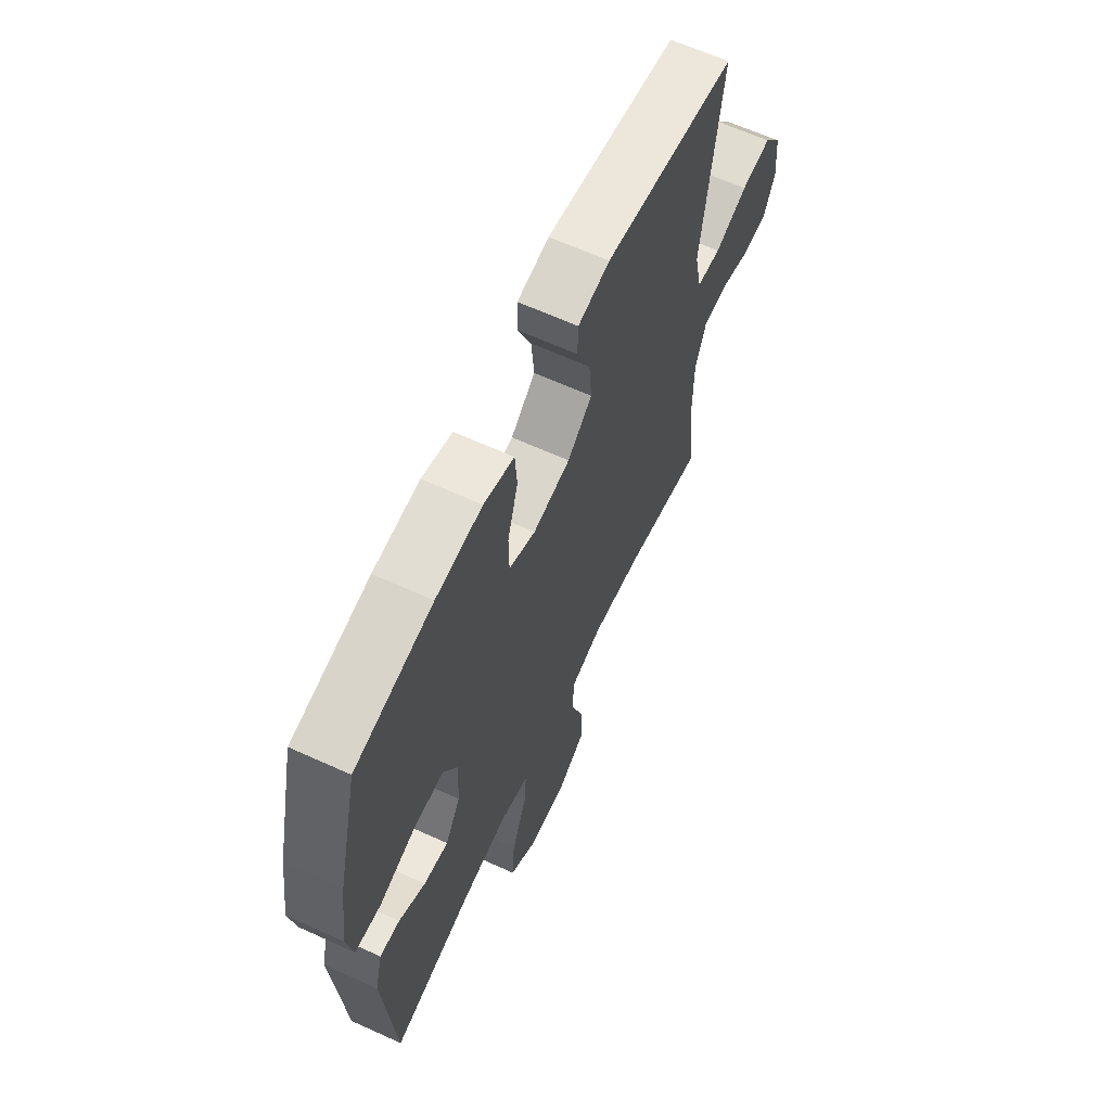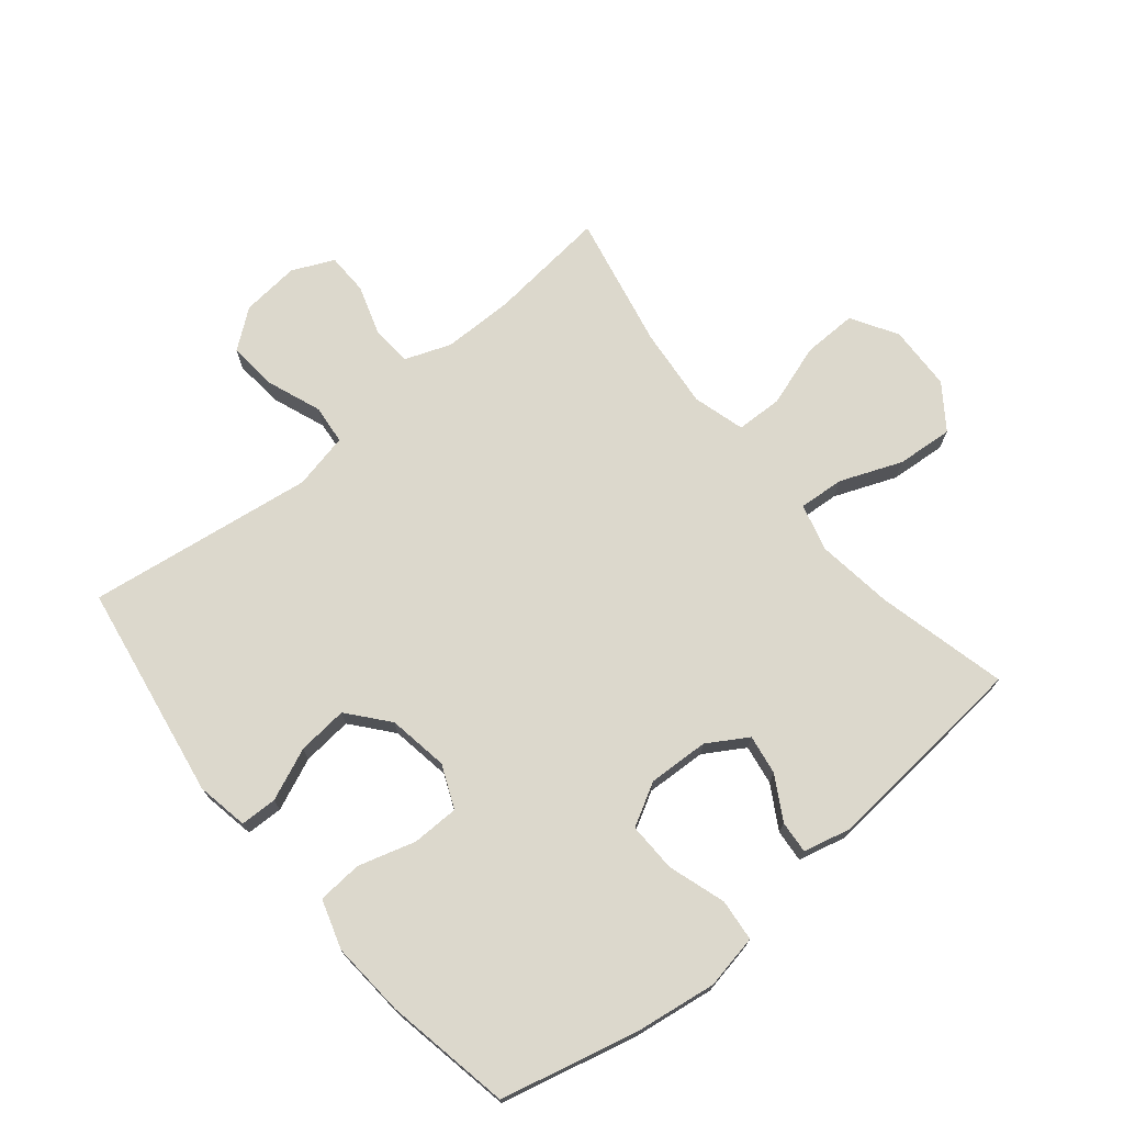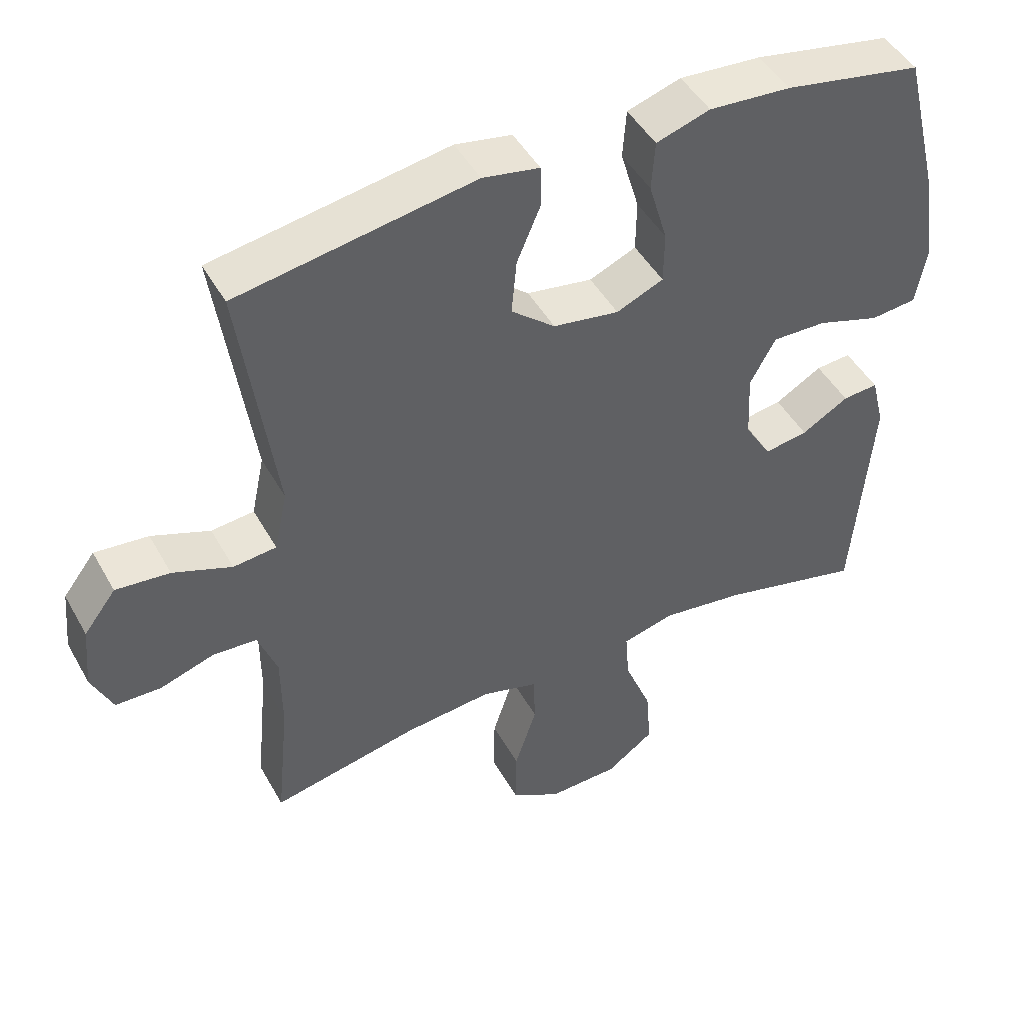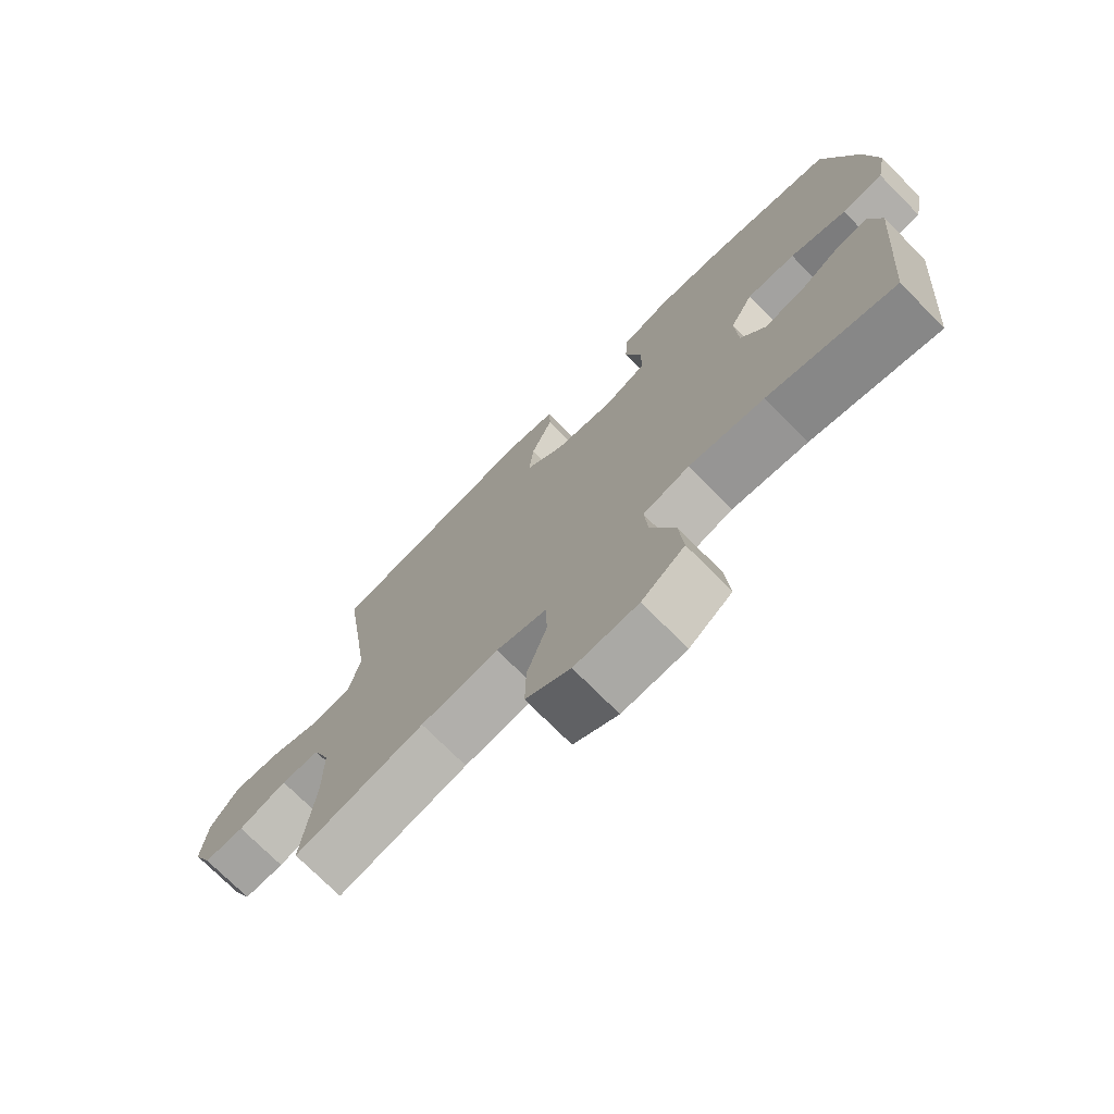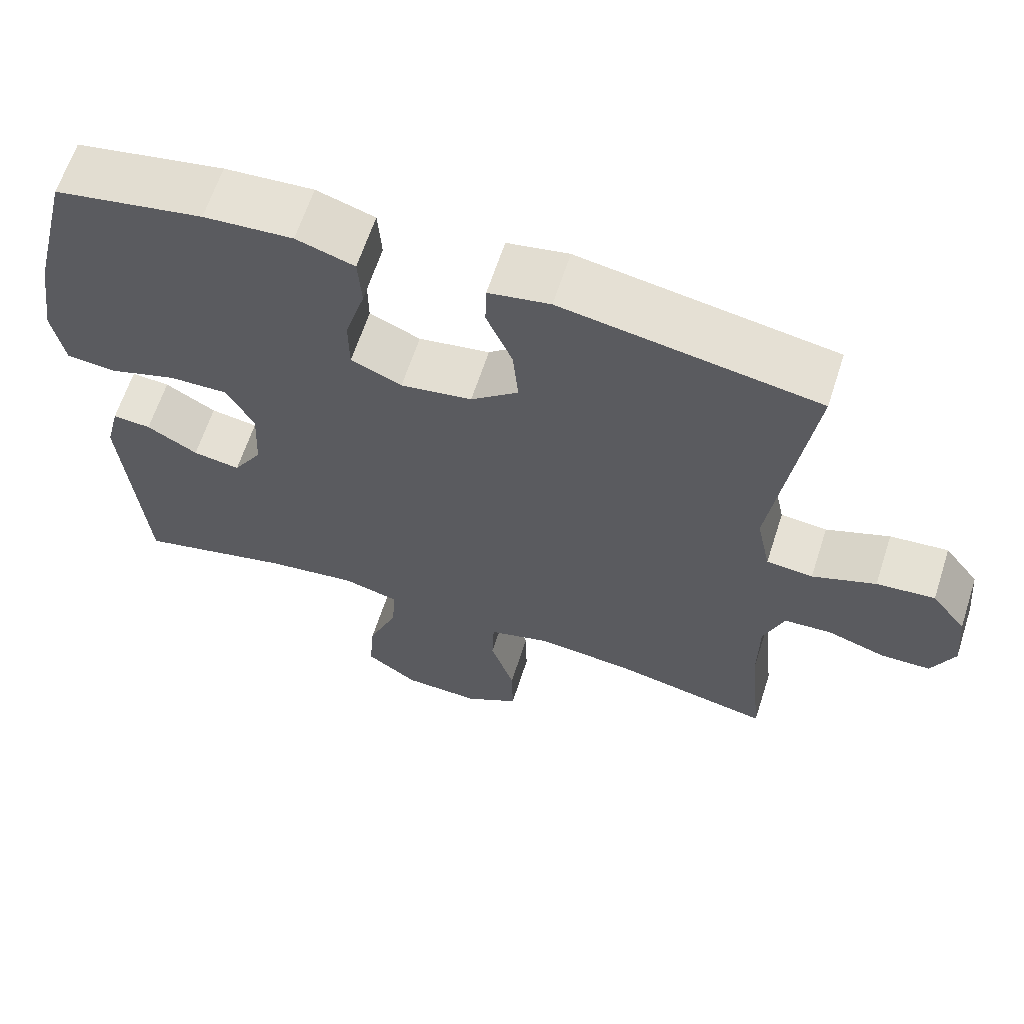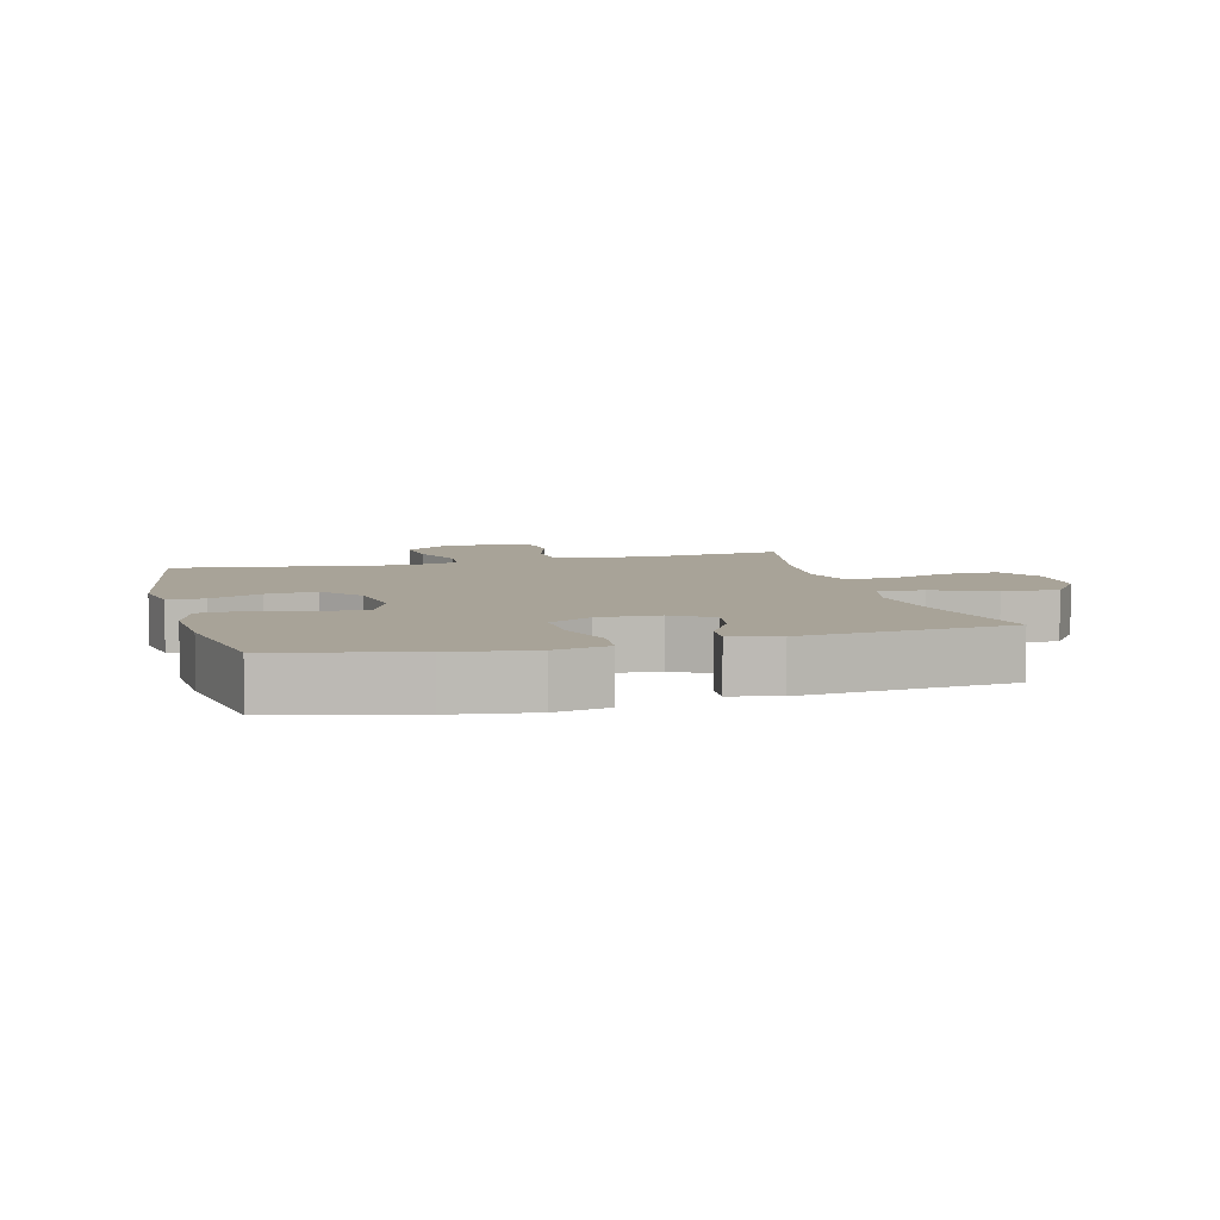
<metadata>
{"format":"obj","ext":"obj","renderer":"f3d","projection":"perspective","resolution":1024,"background":"white","views":[{"elev":63.9,"azim":114.7,"up":"+Z"},{"elev":72.7,"azim":50.4,"up":"+Y"},{"elev":46.5,"azim":-27.9,"up":"+Z"},{"elev":-73.7,"azim":44.8,"up":"+Z"},{"elev":63.4,"azim":-162.1,"up":"+Z"},{"elev":6.9,"azim":74.9,"up":"+Y"}]}
</metadata>
<code>
o path4996
v 0.5509 0.0375 -0.1403
v 0.5317 0.0375 -0.06294
v 0.4796 0.0375 -0.06731
v 0.4104 0.0375 -0.1076
v 0.3463 0.0375 -0.1179
v 0.3069 0.0375 -0.0537
v 0.3022 0.0375 0.04391
v 0.3397 0.0375 0.1125
v 0.4196 0.0375 0.1107
v 0.5119 0.0375 0.08129
v 0.5795 0.0375 0.08809
v 0.5958 0.0375 0.1751
v 0.5765 0.0375 0.3071
v 0.5227 0.0375 0.5269
v 0.3208 0.0375 0.5641
v 0.1999 0.0375 0.5727
v 0.1208 0.0375 0.5474
v 0.1158 0.0375 0.4753
v 0.1432 0.0375 0.3832
v 0.1424 0.0375 0.3075
v 0.0733 0.0375 0.2775
v -0.02383 0.0375 0.2931
v -0.08846 0.0375 0.3467
v -0.08102 0.0375 0.4275
v -0.04562 0.0375 0.5112
v -0.04725 0.0375 0.5703
v -0.1308 0.0375 0.5856
v -0.479 0.0375 0.5269
v -0.427 0.0375 0.1623
v -0.4461 0.0375 0.0723
v -0.5096 0.0375 0.06585
v -0.596 0.0375 0.09867
v -0.6755 0.0375 0.1061
v -0.7228 0.0375 0.04408
v -0.7317 0.0375 -0.0496
v -0.7008 0.0375 -0.1166
v -0.6335 0.0375 -0.1178
v -0.5534 0.0375 -0.09159
v -0.4889 0.0375 -0.09569
v -0.4608 0.0375 -0.1701
v -0.46 0.0375 -0.2842
v -0.479 0.0375 -0.475
v -0.2623 0.0375 -0.4296
v -0.1331 0.0375 -0.4167
v -0.0498 0.0375 -0.4402
v -0.04731 0.0375 -0.5151
v -0.07985 0.0375 -0.6147
v -0.08144 0.0375 -0.7019
v -0.007997 0.0375 -0.746
v 0.09677 0.0375 -0.7421
v 0.1672 0.0375 -0.6913
v 0.1598 0.0375 -0.601
v 0.1198 0.0375 -0.5015
v 0.1143 0.0375 -0.4287
v 0.1904 0.0375 -0.4083
v 0.3136 0.0375 -0.4247
v 0.5227 0.0375 -0.475
v 0.5509 -0.0375 -0.1403
v 0.5317 -0.0375 -0.06294
v 0.4796 -0.0375 -0.06731
v 0.4104 -0.0375 -0.1076
v 0.3463 -0.0375 -0.1179
v 0.3069 -0.0375 -0.0537
v 0.3022 -0.0375 0.04391
v 0.3397 -0.0375 0.1125
v 0.4196 -0.0375 0.1107
v 0.5119 -0.0375 0.08129
v 0.5795 -0.0375 0.08809
v 0.5958 -0.0375 0.1751
v 0.5765 -0.0375 0.3071
v 0.5227 -0.0375 0.5269
v 0.3208 -0.0375 0.5641
v 0.1999 -0.0375 0.5727
v 0.1208 -0.0375 0.5474
v 0.1158 -0.0375 0.4753
v 0.1432 -0.0375 0.3832
v 0.1424 -0.0375 0.3075
v 0.0733 -0.0375 0.2775
v -0.02383 -0.0375 0.2931
v -0.08846 -0.0375 0.3467
v -0.08102 -0.0375 0.4275
v -0.04562 -0.0375 0.5112
v -0.04725 -0.0375 0.5703
v -0.1308 -0.0375 0.5856
v -0.479 -0.0375 0.5269
v -0.427 -0.0375 0.1623
v -0.4461 -0.0375 0.0723
v -0.5096 -0.0375 0.06585
v -0.596 -0.0375 0.09867
v -0.6755 -0.0375 0.1061
v -0.7228 -0.0375 0.04408
v -0.7317 -0.0375 -0.0496
v -0.7008 -0.0375 -0.1166
v -0.6335 -0.0375 -0.1178
v -0.5534 -0.0375 -0.09159
v -0.4889 -0.0375 -0.09569
v -0.4608 -0.0375 -0.1701
v -0.46 -0.0375 -0.2842
v -0.479 -0.0375 -0.475
v -0.2623 -0.0375 -0.4296
v -0.1331 -0.0375 -0.4167
v -0.0498 -0.0375 -0.4402
v -0.04731 -0.0375 -0.5151
v -0.07985 -0.0375 -0.6147
v -0.08144 -0.0375 -0.7019
v -0.007997 -0.0375 -0.746
v 0.09677 -0.0375 -0.7421
v 0.1672 -0.0375 -0.6913
v 0.1598 -0.0375 -0.601
v 0.1198 -0.0375 -0.5015
v 0.1143 -0.0375 -0.4287
v 0.1904 -0.0375 -0.4083
v 0.3136 -0.0375 -0.4247
v 0.5227 -0.0375 -0.475
v 0.5795 0.0375 0.08809
v 0.5795 0.0375 0.08809
v 0.5958 0.0375 0.1751
v 0.5765 0.0375 0.3071
v 0.5119 0.0375 0.08129
v 0.5509 0.0375 -0.1403
v 0.5317 0.0375 -0.06294
v 0.5317 0.0375 -0.06294
v 0.4796 0.0375 -0.06731
v 0.5227 0.0375 0.5269
v 0.5227 0.0375 0.5269
v 0.5227 0.0375 -0.475
v 0.5227 0.0375 -0.475
v 0.4196 0.0375 0.1107
v 0.4104 0.0375 -0.1076
v 0.3208 0.0375 0.5641
v 0.3136 0.0375 -0.4247
v 0.3397 0.0375 0.1125
v 0.3397 0.0375 0.1125
v 0.3463 0.0375 -0.1179
v 0.3463 0.0375 -0.1179
v 0.3069 0.0375 -0.0537
v 0.3022 0.0375 0.04391
v 0.1999 0.0375 0.5727
v 0.1904 0.0375 -0.4083
v 0.1208 0.0375 0.5474
v 0.1208 0.0375 0.5474
v 0.1143 0.0375 -0.4287
v 0.1143 0.0375 -0.4287
v 0.1432 0.0375 0.3832
v 0.1424 0.0375 0.3075
v 0.1424 0.0375 0.3075
v 0.09677 0.0375 -0.7421
v 0.1672 0.0375 -0.6913
v 0.1598 0.0375 -0.601
v 0.1198 0.0375 -0.5015
v 0.1158 0.0375 0.4753
v 0.0733 0.0375 0.2775
v -0.007997 0.0375 -0.746
v -0.02383 0.0375 0.2931
v -0.08144 0.0375 -0.7019
v -0.0498 0.0375 -0.4402
v -0.0498 0.0375 -0.4402
v -0.04731 0.0375 -0.5151
v -0.08846 0.0375 0.3467
v -0.08102 0.0375 0.4275
v -0.04562 0.0375 0.5112
v -0.04725 0.0375 0.5703
v -0.04725 0.0375 0.5703
v -0.1308 0.0375 0.5856
v -0.07985 0.0375 -0.6147
v -0.1331 0.0375 -0.4167
v -0.2623 0.0375 -0.4296
v -0.479 0.0375 -0.475
v -0.479 0.0375 -0.475
v -0.427 0.0375 0.1623
v -0.4461 0.0375 0.0723
v -0.4461 0.0375 0.0723
v -0.4608 0.0375 -0.1701
v -0.46 0.0375 -0.2842
v -0.5096 0.0375 0.06585
v -0.479 0.0375 0.5269
v -0.479 0.0375 0.5269
v -0.4889 0.0375 -0.09569
v -0.4889 0.0375 -0.09569
v -0.5534 0.0375 -0.09159
v -0.596 0.0375 0.09867
v -0.6335 0.0375 -0.1178
v -0.6755 0.0375 0.1061
v -0.7008 0.0375 -0.1166
v -0.7008 0.0375 -0.1166
v -0.7228 0.0375 0.04408
v -0.7317 0.0375 -0.0496
v 0.5795 -0.0375 0.08809
v 0.5795 -0.0375 0.08809
v 0.5958 -0.0375 0.1751
v 0.5765 -0.0375 0.3071
v 0.5119 -0.0375 0.08129
v 0.5509 -0.0375 -0.1403
v 0.5317 -0.0375 -0.06294
v 0.5317 -0.0375 -0.06294
v 0.4796 -0.0375 -0.06731
v 0.5227 -0.0375 0.5269
v 0.5227 -0.0375 0.5269
v 0.5227 -0.0375 -0.475
v 0.5227 -0.0375 -0.475
v 0.4196 -0.0375 0.1107
v 0.4104 -0.0375 -0.1076
v 0.3208 -0.0375 0.5641
v 0.3136 -0.0375 -0.4247
v 0.3397 -0.0375 0.1125
v 0.3397 -0.0375 0.1125
v 0.3463 -0.0375 -0.1179
v 0.3463 -0.0375 -0.1179
v 0.3069 -0.0375 -0.0537
v 0.3022 -0.0375 0.04391
v 0.1999 -0.0375 0.5727
v 0.1904 -0.0375 -0.4083
v 0.1208 -0.0375 0.5474
v 0.1208 -0.0375 0.5474
v 0.1143 -0.0375 -0.4287
v 0.1143 -0.0375 -0.4287
v 0.1432 -0.0375 0.3832
v 0.1424 -0.0375 0.3075
v 0.1424 -0.0375 0.3075
v 0.09677 -0.0375 -0.7421
v 0.1672 -0.0375 -0.6913
v 0.1598 -0.0375 -0.601
v 0.1198 -0.0375 -0.5015
v 0.1158 -0.0375 0.4753
v 0.0733 -0.0375 0.2775
v -0.007997 -0.0375 -0.746
v -0.02383 -0.0375 0.2931
v -0.08144 -0.0375 -0.7019
v -0.0498 -0.0375 -0.4402
v -0.0498 -0.0375 -0.4402
v -0.04731 -0.0375 -0.5151
v -0.08846 -0.0375 0.3467
v -0.08102 -0.0375 0.4275
v -0.04562 -0.0375 0.5112
v -0.04725 -0.0375 0.5703
v -0.04725 -0.0375 0.5703
v -0.1308 -0.0375 0.5856
v -0.07985 -0.0375 -0.6147
v -0.1331 -0.0375 -0.4167
v -0.2623 -0.0375 -0.4296
v -0.479 -0.0375 -0.475
v -0.479 -0.0375 -0.475
v -0.427 -0.0375 0.1623
v -0.4461 -0.0375 0.0723
v -0.4461 -0.0375 0.0723
v -0.4608 -0.0375 -0.1701
v -0.46 -0.0375 -0.2842
v -0.5096 -0.0375 0.06585
v -0.479 -0.0375 0.5269
v -0.479 -0.0375 0.5269
v -0.4889 -0.0375 -0.09569
v -0.4889 -0.0375 -0.09569
v -0.5534 -0.0375 -0.09159
v -0.596 -0.0375 0.09867
v -0.6335 -0.0375 -0.1178
v -0.6755 -0.0375 0.1061
v -0.7008 -0.0375 -0.1166
v -0.7008 -0.0375 -0.1166
v -0.7228 -0.0375 0.04408
v -0.7317 -0.0375 -0.0496
f 215 212 209
f 226 220 238
f 196 193 194
f 209 212 207
f 202 193 196
f 237 233 234
f 218 205 191
f 253 254 255
f 248 251 244
f 205 201 191
f 225 209 210
f 247 240 246
f 191 201 190
f 225 210 218
f 240 247 241
f 249 233 237
f 243 227 232
f 224 211 213
f 228 226 238
f 238 222 231
f 259 255 254
f 232 233 249
f 218 210 205
f 244 227 243
f 217 203 211
f 207 204 202
f 223 231 222
f 221 222 220
f 251 246 244
f 209 225 227
f 193 202 204
f 244 239 227
f 218 191 217
f 229 215 209
f 191 203 217
f 222 238 220
f 229 223 215
f 231 223 229
f 243 232 249
f 259 254 256
f 190 192 188
f 203 191 197
f 190 201 192
f 251 248 253
f 229 209 239
f 246 239 244
f 254 253 248
f 239 209 227
f 193 204 199
f 237 234 235
f 217 211 224
f 239 246 240
f 259 260 255
f 212 204 207
f 255 260 257
f 116 12 69 189
f 12 13 70 69
f 10 11 68 67
f 1 122 195 58
f 2 3 60 59
f 13 125 198 70
f 127 1 58 200
f 9 10 67 66
f 3 4 61 60
f 14 15 72 71
f 56 57 114 113
f 133 9 66 206
f 4 135 208 61
f 5 6 63 62
f 7 8 65 64
f 15 16 73 72
f 55 56 113 112
f 6 7 64 63
f 16 141 214 73
f 143 55 112 216
f 19 146 219 76
f 50 51 108 107
f 51 52 109 108
f 52 53 110 109
f 18 19 76 75
f 17 18 75 74
f 20 21 78 77
f 53 54 111 110
f 49 50 107 106
f 21 22 79 78
f 48 49 106 105
f 157 46 103 230
f 22 23 80 79
f 24 25 82 81
f 25 163 236 82
f 26 27 84 83
f 47 48 105 104
f 46 47 104 103
f 44 45 102 101
f 23 24 81 80
f 43 44 101 100
f 169 43 100 242
f 29 172 245 86
f 40 41 98 97
f 30 31 88 87
f 177 29 86 250
f 27 28 85 84
f 179 40 97 252
f 41 42 99 98
f 38 39 96 95
f 31 32 89 88
f 37 38 95 94
f 32 33 90 89
f 185 37 94 258
f 33 34 91 90
f 35 36 93 92
f 34 35 92 91
f 142 136 139
f 153 165 147
f 123 121 120
f 136 134 139
f 129 123 120
f 164 161 160
f 145 118 132
f 180 182 181
f 175 171 178
f 132 118 128
f 152 137 136
f 174 173 167
f 118 117 128
f 152 145 137
f 167 168 174
f 176 164 160
f 170 159 154
f 151 140 138
f 155 165 153
f 165 158 149
f 186 181 182
f 159 176 160
f 145 132 137
f 171 170 154
f 144 138 130
f 134 129 131
f 150 149 158
f 148 147 149
f 178 171 173
f 136 154 152
f 120 131 129
f 171 154 166
f 145 144 118
f 156 136 142
f 118 144 130
f 149 147 165
f 156 142 150
f 158 156 150
f 170 176 159
f 186 183 181
f 117 115 119
f 130 124 118
f 117 119 128
f 178 180 175
f 156 166 136
f 173 171 166
f 181 175 180
f 166 154 136
f 120 126 131
f 164 162 161
f 144 151 138
f 166 167 173
f 186 182 187
f 139 134 131
f 182 184 187

</code>
